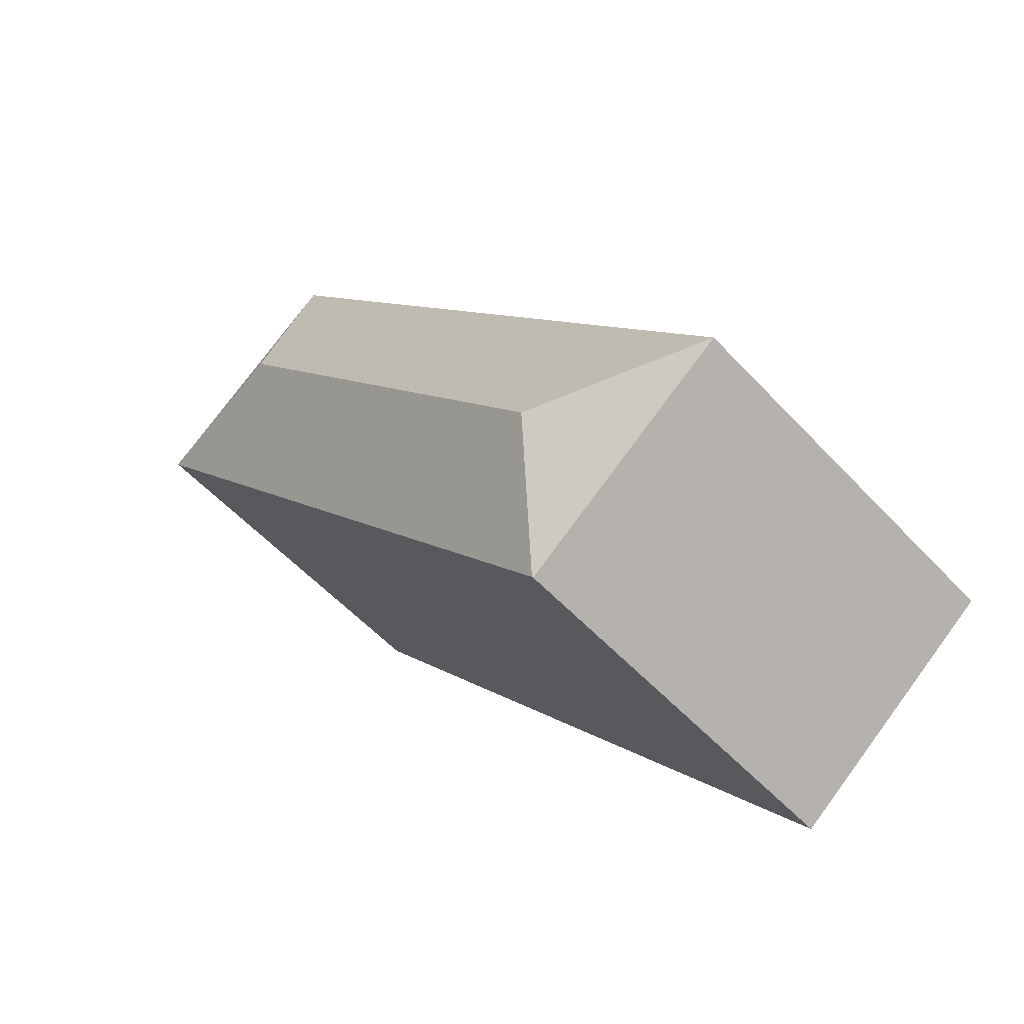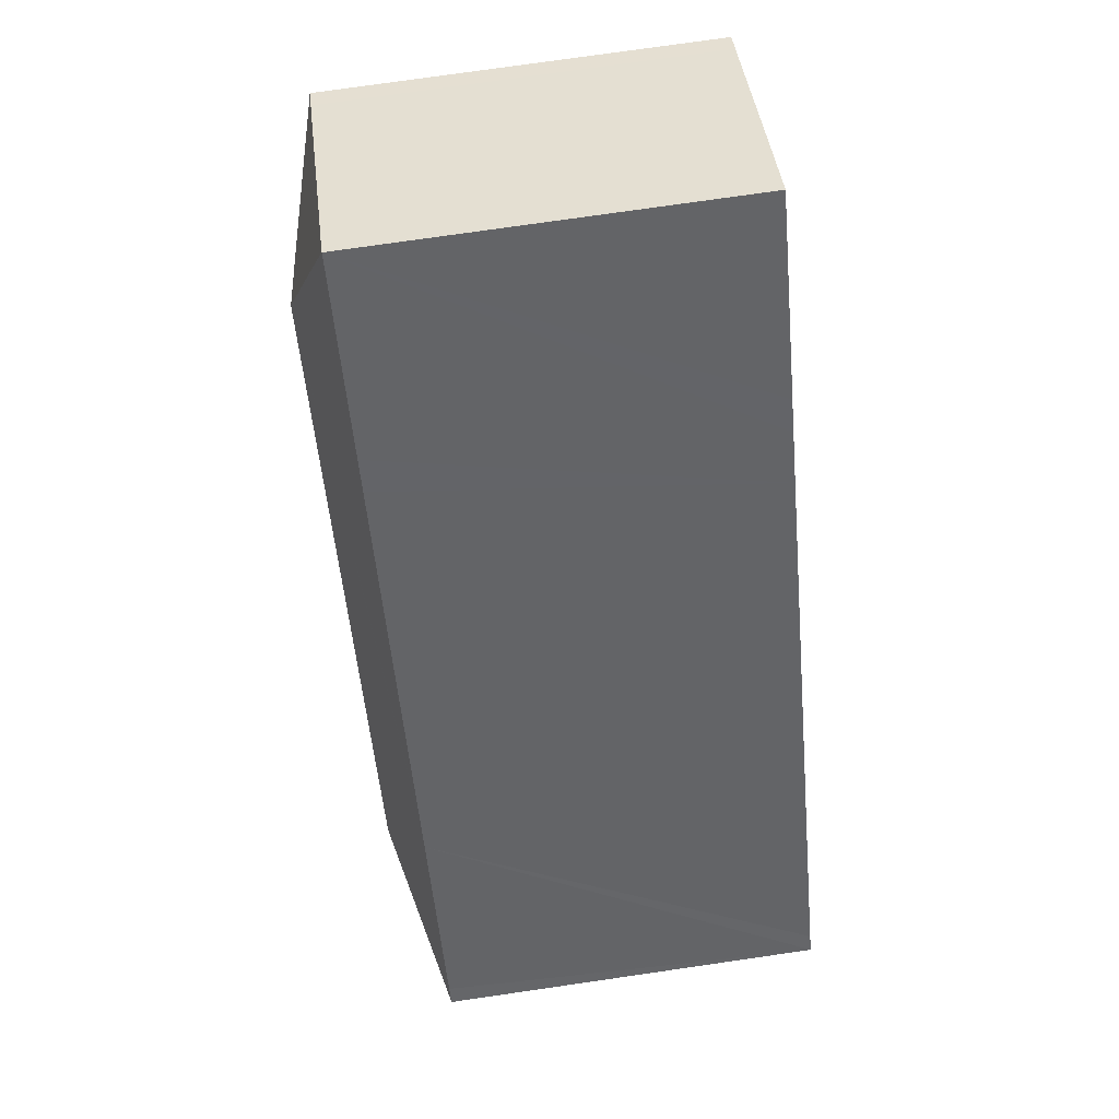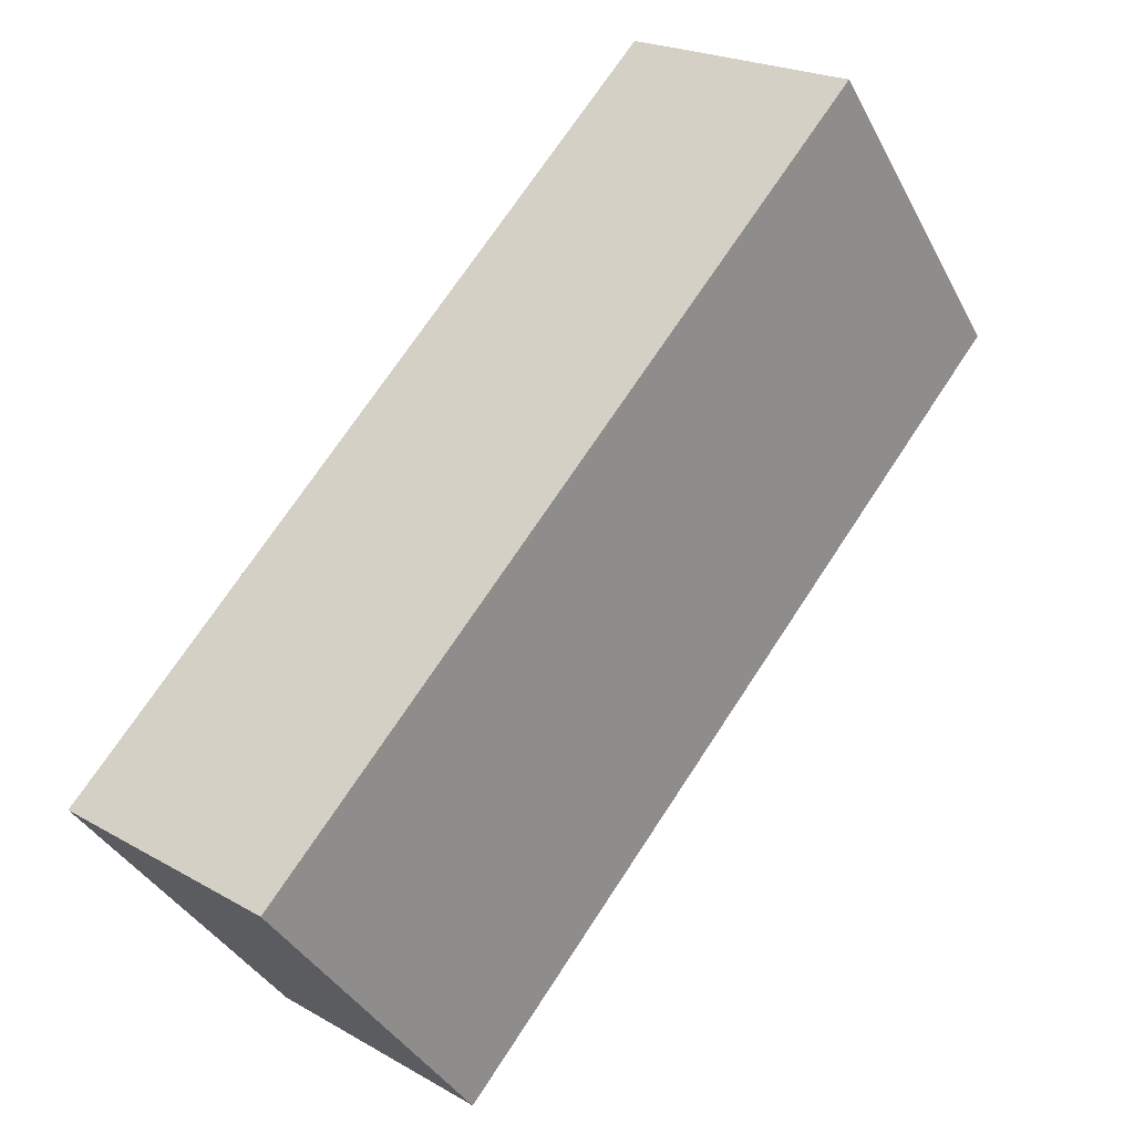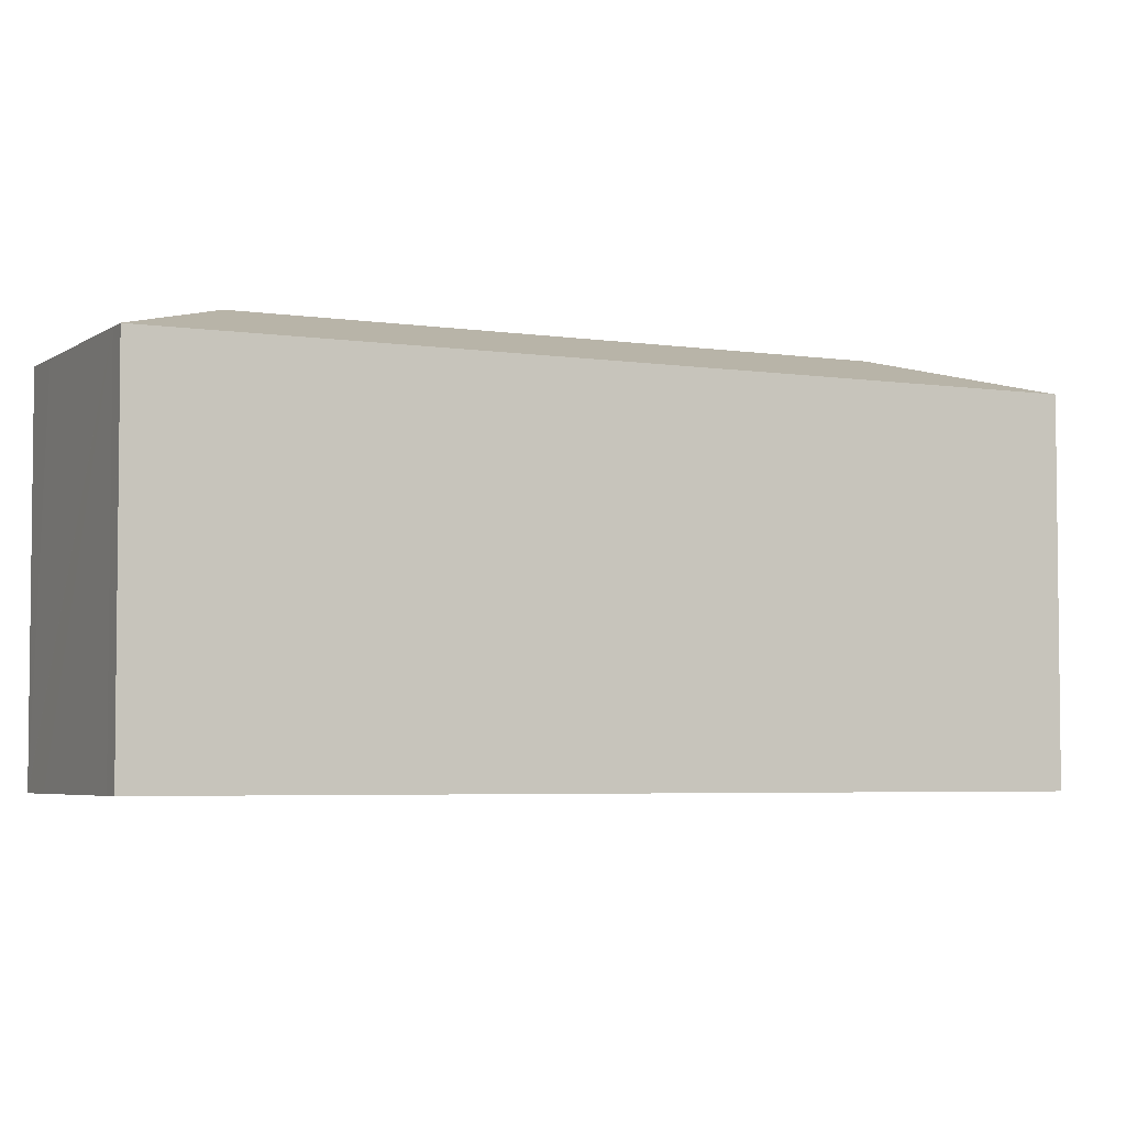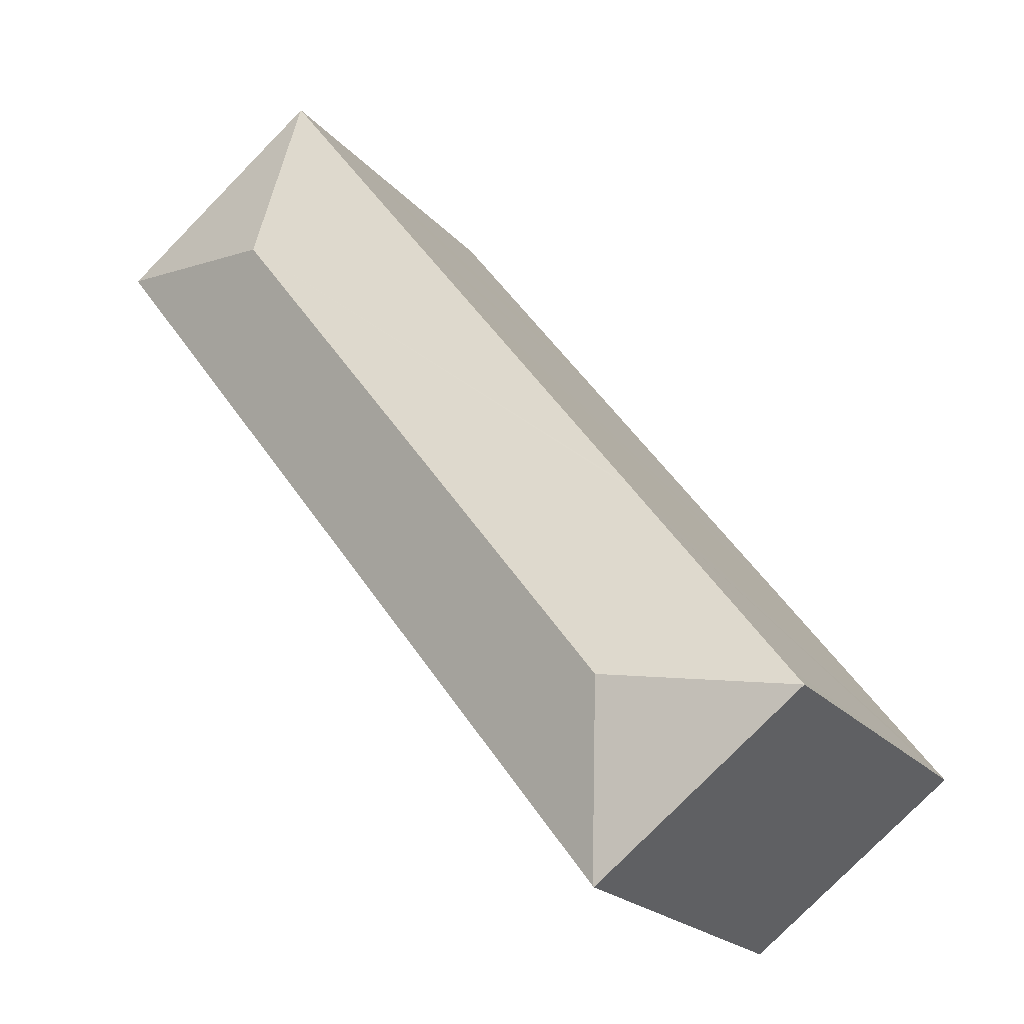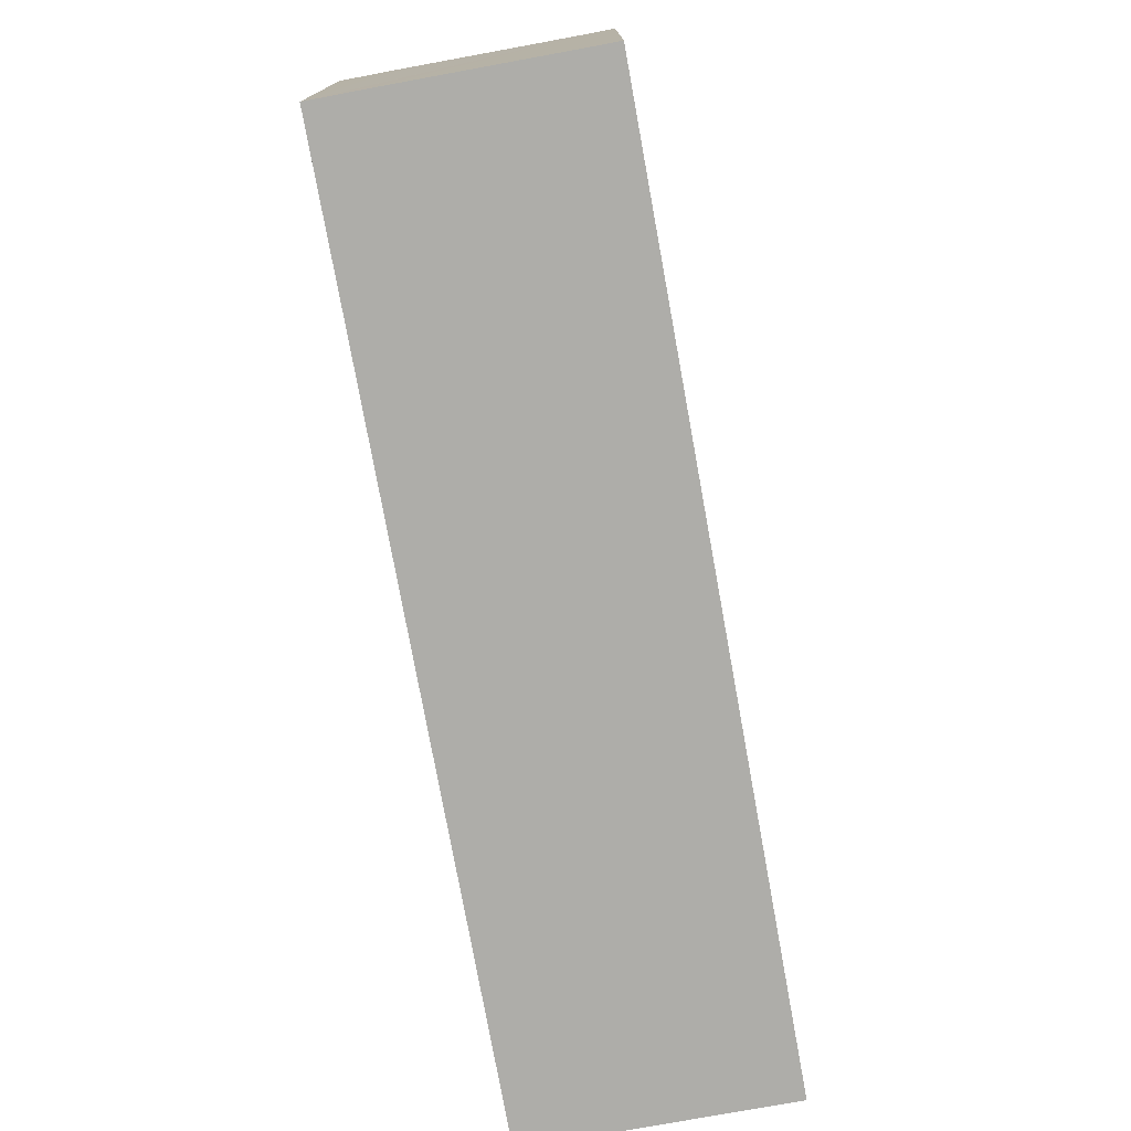
<metadata>
{"format":"obj","ext":"obj","renderer":"f3d","projection":"perspective","resolution":1024,"background":"white","views":[{"elev":-55.4,"azim":-138.1,"up":"+Z"},{"elev":76.4,"azim":-98.2,"up":"+Z"},{"elev":-37.8,"azim":25.2,"up":"+Z"},{"elev":-4.4,"azim":100.6,"up":"+Y"},{"elev":-21.1,"azim":-151.4,"up":"+Z"},{"elev":-77.1,"azim":47.4,"up":"+Y"}]}
</metadata>
<code>
v  24.56 17.74 23.38
v  31.65 15.99 25.01
v  32.38 15.98 24.47
v  25.3 16 29.79
v  23.48 16 31.14
v  32.4 15.98 24.46
v  7.768 17.74 1.082
v  20.21 16 8.383
v  8.841 16.02 -6.624
v  7.846 16 -5.945
v  8.805 16 -6.672
v  0 16 9.795e-16
v  0.529 16 0.689
v  4.56 16 6.037
v  5.782 16 7.659
v  5.907 16 7.825
v  6.806 16 9.024
v  6.951 16 9.217
v  7.846 16 10.4
v  15.78 16 20.94
v  17.07 16 22.65
v  17.2 16 22.83
v  18.1 16 24.02
v  18.23 16 24.2
v  23.46 16 31.15
v  0 0 0
v  0.529 -4.219e-17 0.689
v  4.56 -3.697e-16 6.037
v  5.782 -4.69e-16 7.659
v  5.907 -4.791e-16 7.825
v  6.806 -5.526e-16 9.024
v  6.951 -5.644e-16 9.217
v  7.846 -6.371e-16 10.4
v  15.78 -1.282e-15 20.94
v  17.07 -1.387e-15 22.65
v  17.2 -1.398e-15 22.83
v  18.1 -1.471e-15 24.02
v  18.23 -1.482e-15 24.2
v  23.46 -1.908e-15 31.15
v  23.48 -1.907e-15 31.14
v  25.3 -1.824e-15 29.79
v  31.65 -1.532e-15 25.01
v  32.4 -1.498e-15 24.46
v  32.38 -1.498e-15 24.47
v  20.21 -5.133e-16 8.383
v  8.841 4.056e-16 -6.624
v  8.805 4.085e-16 -6.672
v  7.846 3.64e-16 -5.945
g defaultobject
f 1 2 3
f 2 1 4
f 4 1 5
f 1 3 6
f 7 8 9
f 8 7 1
f 8 1 6
f 10 9 11
f 9 10 7
f 7 10 12
f 12 13 7
f 14 7 13
f 1 7 14
f 15 1 14
f 16 1 15
f 17 1 16
f 18 1 17
f 19 1 18
f 20 1 19
f 21 1 20
f 22 1 21
f 23 1 22
f 24 1 23
f 25 1 24
f 5 1 25
f 26 13 12
f 13 26 14
f 14 26 15
f 15 26 16
f 16 26 27
f 16 27 17
f 17 27 28
f 17 28 18
f 18 28 19
f 19 28 20
f 20 28 29
f 20 29 30
f 20 30 31
f 20 31 32
f 20 32 33
f 20 33 34
f 20 34 21
f 21 34 22
f 22 34 23
f 23 34 24
f 24 34 25
f 25 34 35
f 25 35 36
f 25 36 37
f 25 37 38
f 25 38 39
f 25 4 5
f 4 25 39
f 4 39 2
f 2 39 40
f 2 40 41
f 2 41 42
f 42 3 2
f 3 42 6
f 6 42 43
f 43 42 44
f 43 8 6
f 8 43 45
f 8 45 9
f 9 45 46
f 9 46 11
f 11 46 47
f 10 26 12
f 26 10 11
f 26 11 48
f 48 11 47
f 38 40 39
f 44 45 43
f 45 44 42
f 45 42 41
f 45 41 40
f 45 40 38
f 45 38 37
f 45 37 36
f 45 36 35
f 45 35 34
f 45 34 33
f 45 33 46
f 46 33 32
f 46 32 30
f 46 30 29
f 46 29 28
f 46 28 27
f 46 27 26
f 46 26 48
f 46 48 47

</code>
